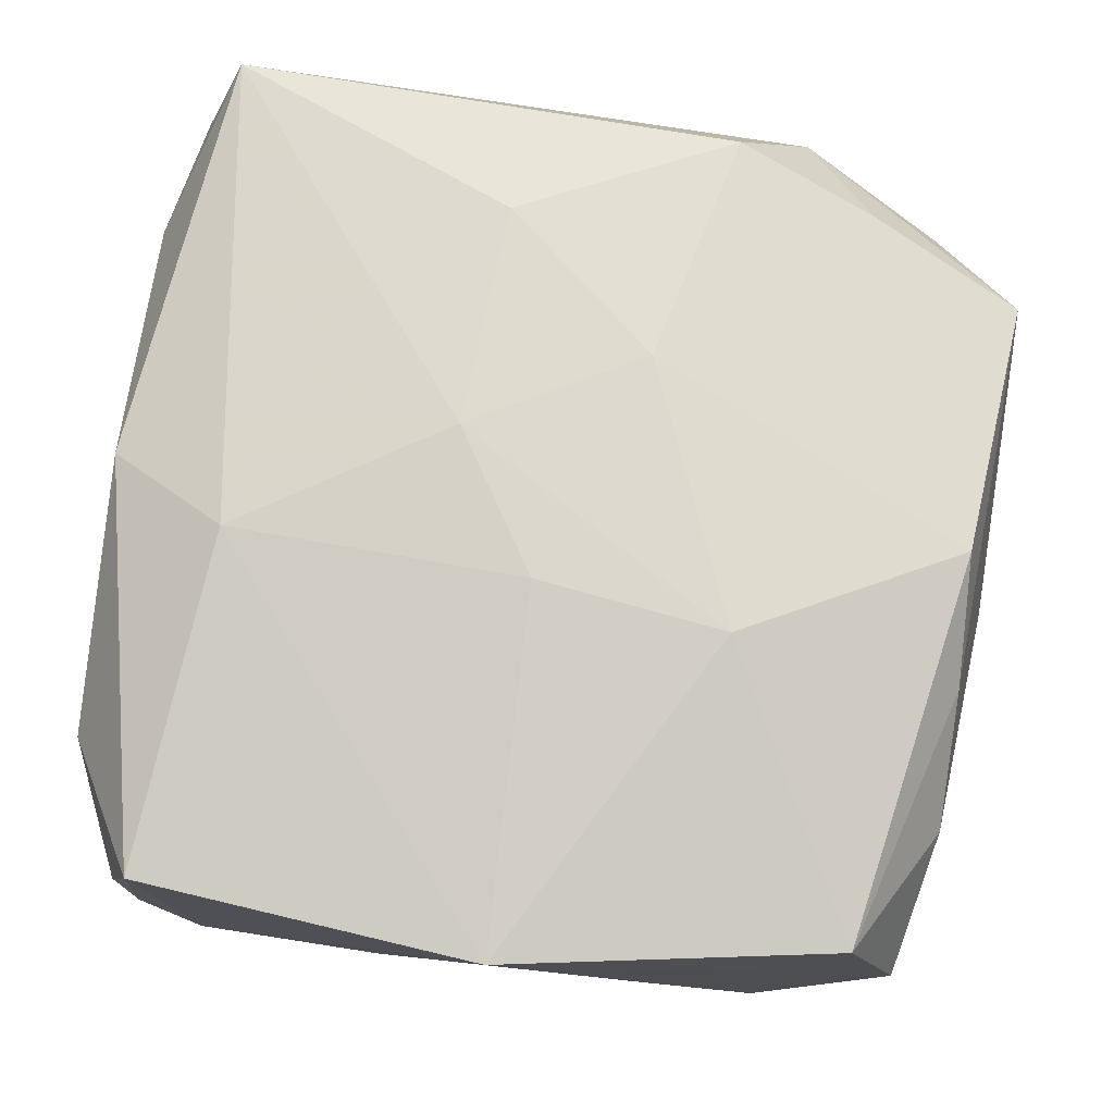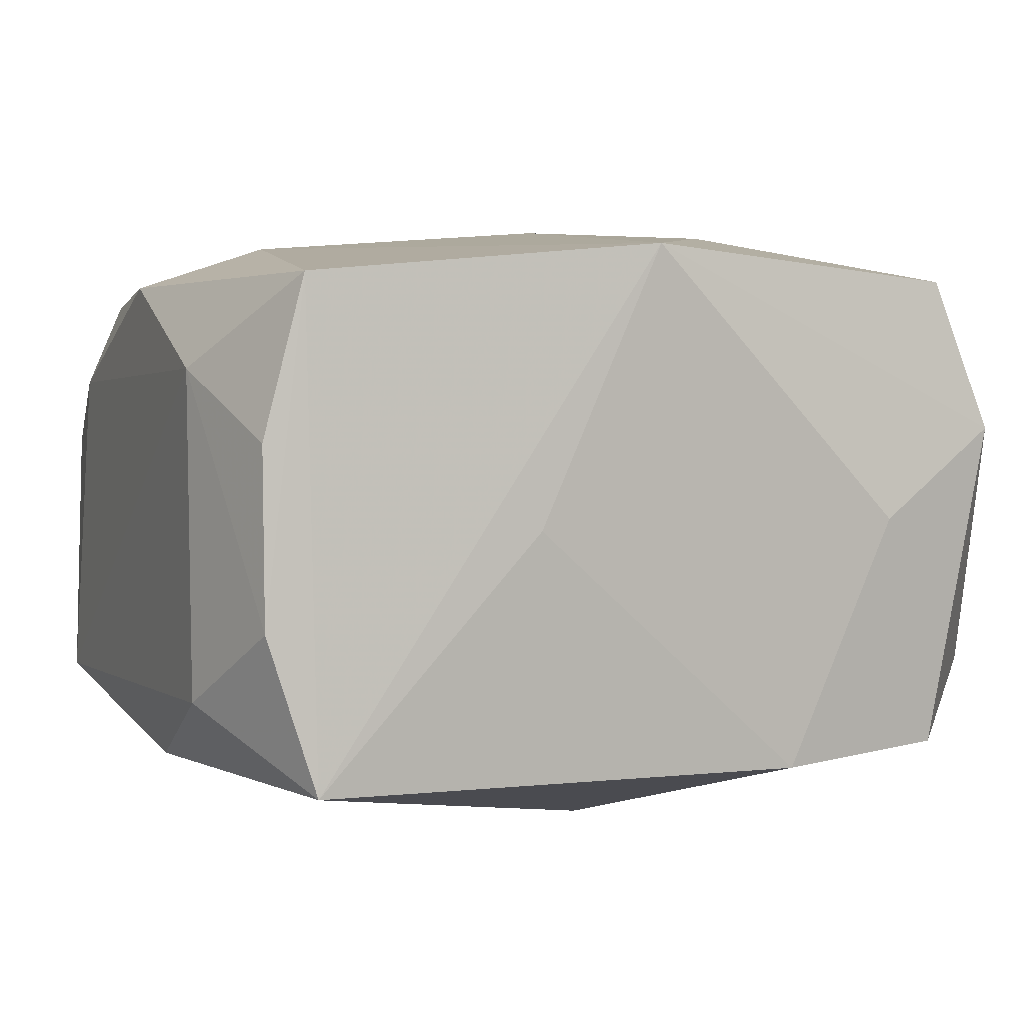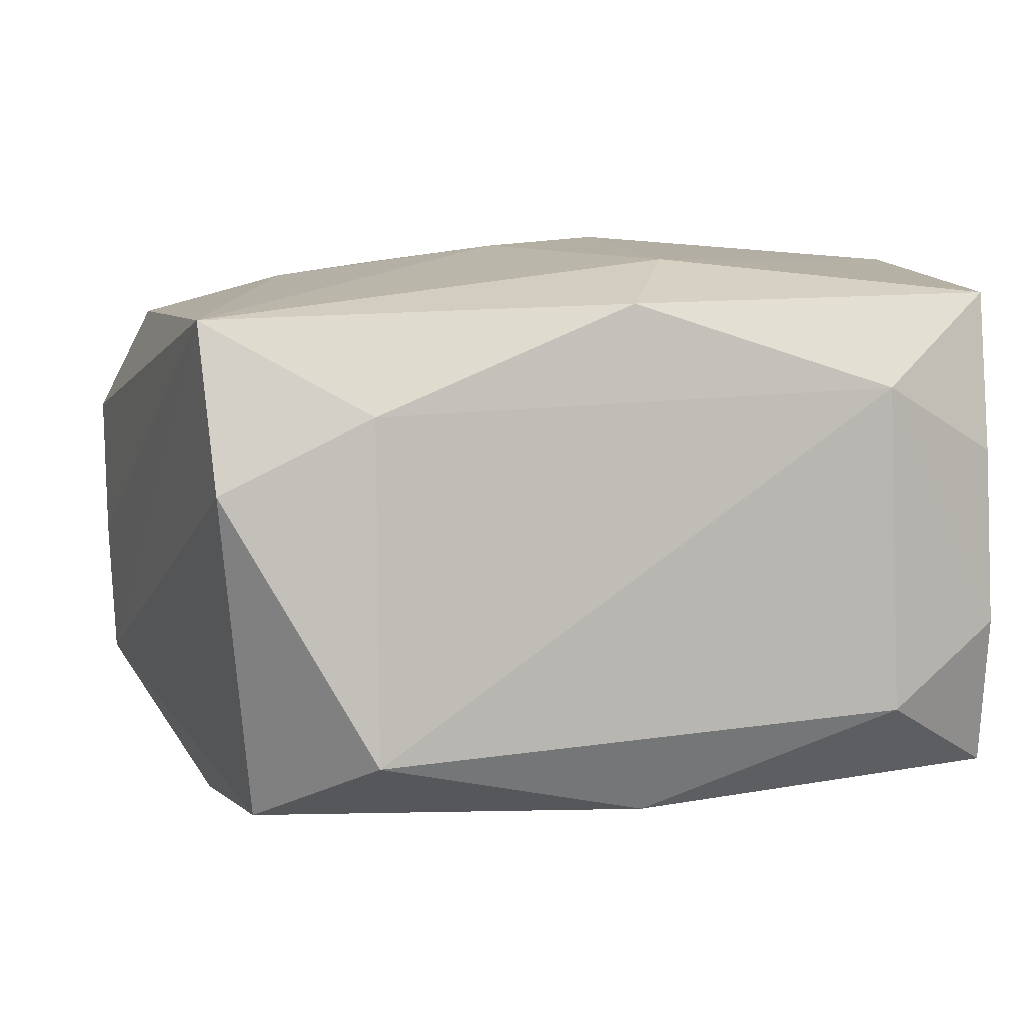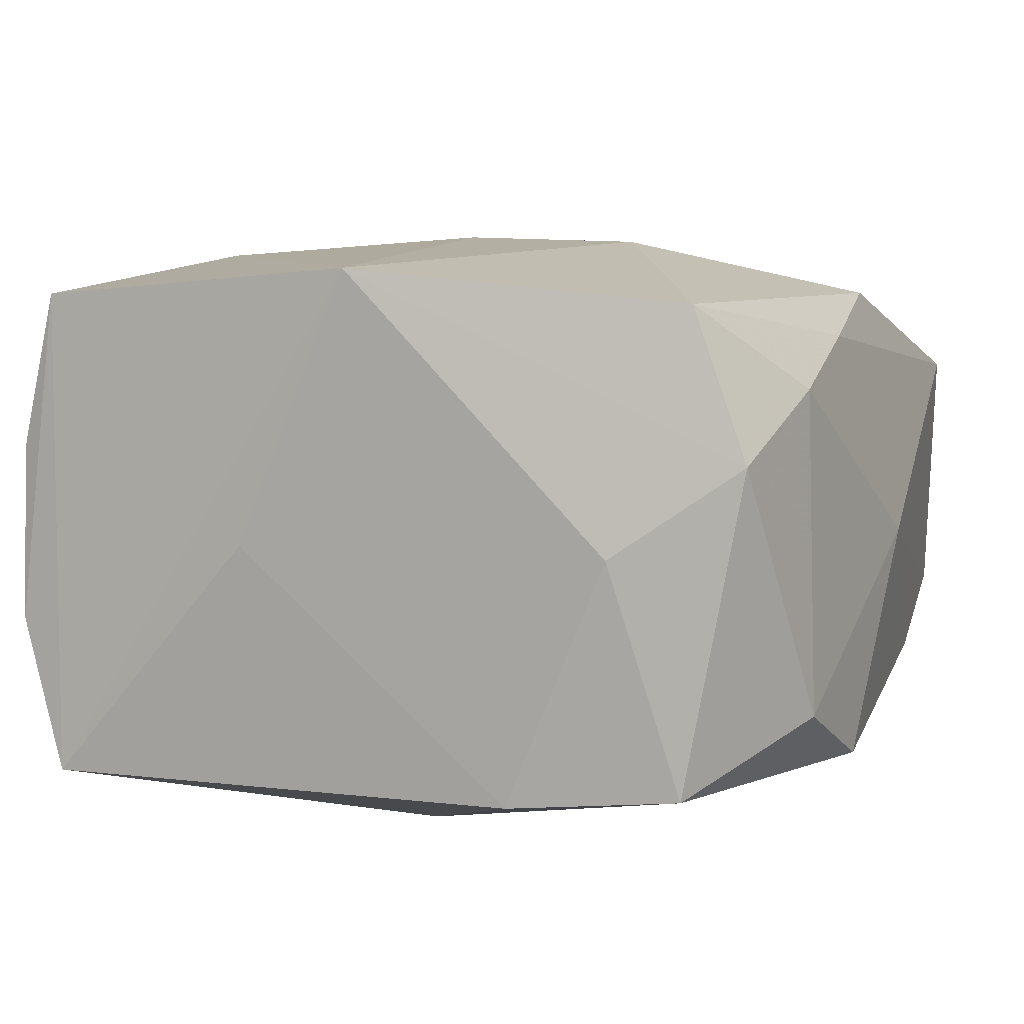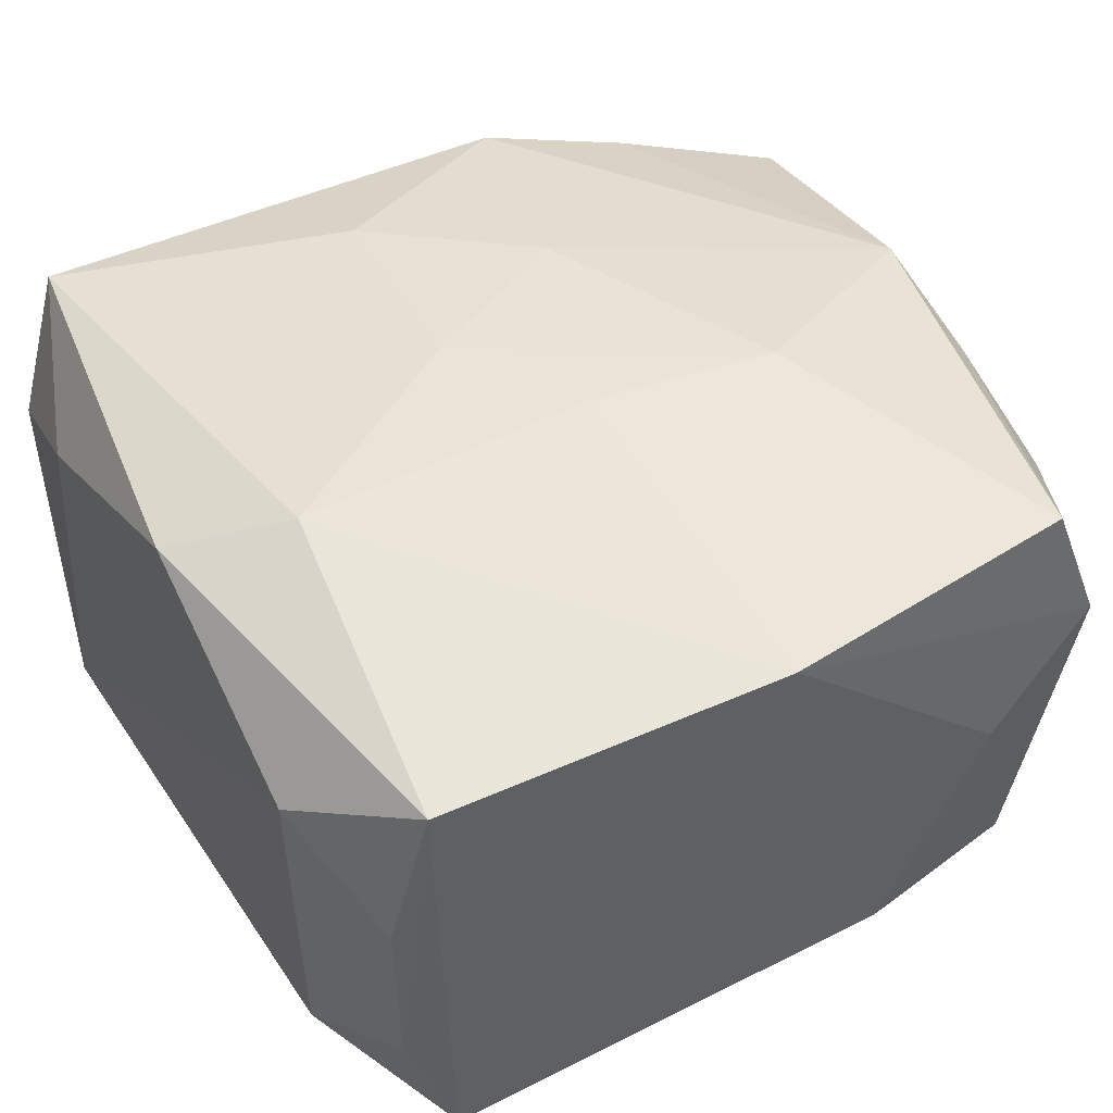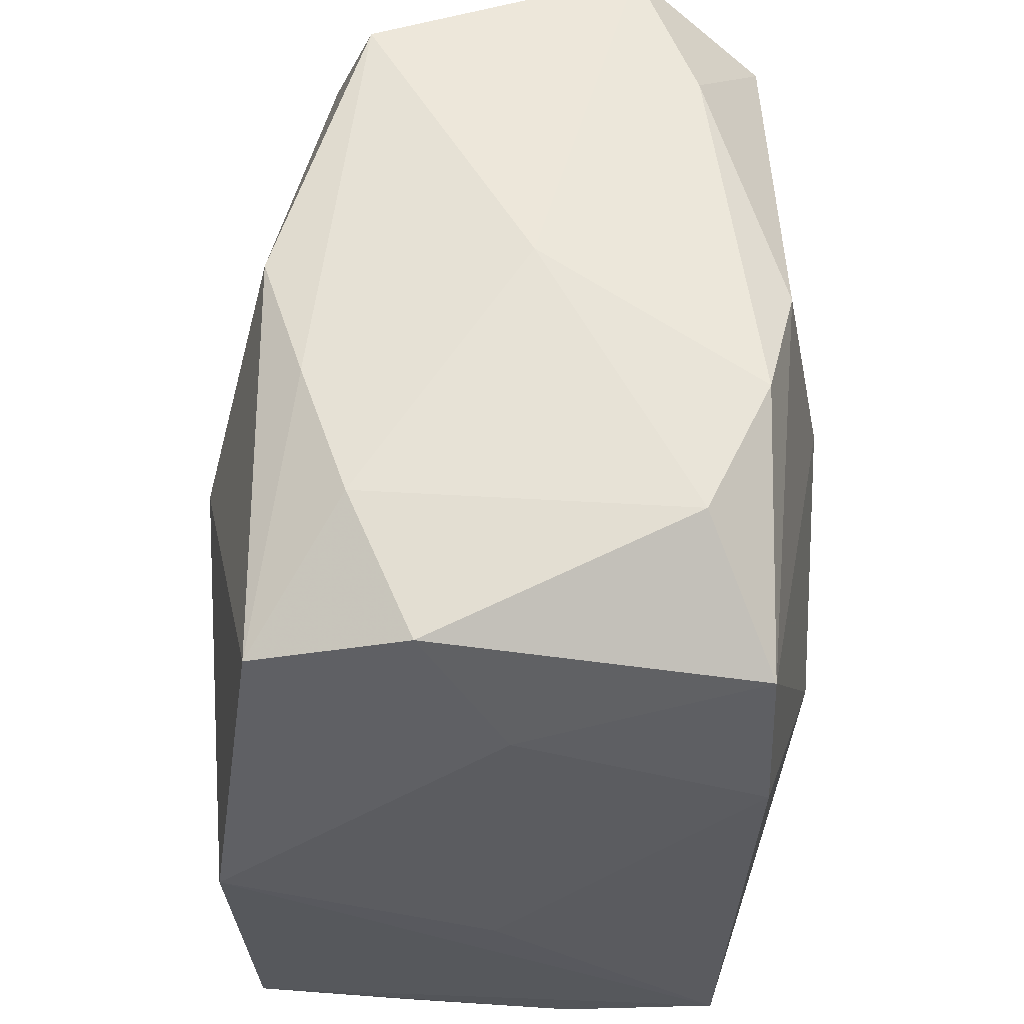
<metadata>
{"format":"obj","ext":"obj","renderer":"f3d","projection":"perspective","resolution":1024,"background":"white","views":[{"elev":78.3,"azim":5.1,"up":"+Z"},{"elev":3.7,"azim":-22.3,"up":"+Z"},{"elev":6.8,"azim":-107.7,"up":"+Z"},{"elev":7.0,"azim":18.2,"up":"+Z"},{"elev":48.3,"azim":-31.6,"up":"+Z"},{"elev":-36.3,"azim":87.2,"up":"+Y"}]}
</metadata>
<code>
v -0.0001765 -0.0145 -0.02193
v -0.02938 0.0196 0.01027
v 0.027 0.02577 0.005022
v 0.01018 0.0318 -0.001347
v 0.02893 -0.01881 0.01172
v 0.02282 -0.02792 0.01785
v -0.0002301 -0.005698 0.02204
v 0.0291 -0.0003854 0.01786
v -0.009638 0.02743 -0.01855
v 0.02872 -0.00156 -0.01777
v -0.02472 -0.02822 -0.017
v 0.02236 -0.02823 -0.01589
v 0.03028 0.02841 -0.0079
v 0.03104 -0.01094 -0.01546
v 0.02105 0.01263 0.01705
v -0.00408 0.02064 0.01918
v 0.01759 -0.03037 0.0007781
v -0.0242 0.03047 0.01662
v 0.03235 0.01897 0.01136
v 0.006496 0.01076 0.02004
v -0.0009459 -0.03093 0.02014
v 0.01024 -0.02952 -0.01692
v 0.0006055 0.01246 -0.02235
v 0.006624 0.0318 -0.01034
v 0.03252 -0.001083 -0.0001117
v -0.02798 -0.02669 0.00669
v -0.02805 -0.02725 -0.005945
v -0.02788 0.03001 0.005152
v -0.0252 -0.02734 0.01805
v 0.02939 -0.01944 0.0004836
v -0.02185 0.02665 -0.01789
v 0.02921 -0.009377 0.01499
v 0.01138 0.02621 -0.018
v 0.02677 -0.02858 0.007155
v -0.02207 -0.01365 -0.01873
v -0.0307 -0.01753 0.01159
v -0.0307 0.01977 -0.01321
v -0.0307 -0.01838 -0.0115
v -0.02126 -0.003661 0.0205
v 0.01147 0.02804 0.01607
v 0.02367 0.02522 -0.0175
v 0.02147 0.02406 0.01402
v 0.01337 -0.001238 -0.02153
v -0.0294 0.001311 0.01761
v 0.01675 0.03112 0.008191
v 0.01314 -0.008099 0.02175
v -0.005991 0.004502 0.0214
v -0.02803 8.624e-05 -0.01798
v 0.03044 0.01699 -0.0121
v 0.02985 -0.02008 -0.01105
v -0.009324 -0.02993 0.0006008
f 28 18 24
f 31 28 24
f 37 28 31
f 1 23 43
f 43 12 1
f 21 11 51
f 22 11 1
f 1 12 22
f 22 12 17
f 22 51 11
f 22 17 21
f 21 51 22
f 50 12 14
f 24 13 41
f 41 43 23
f 14 12 10
f 12 43 10
f 43 41 10
f 48 31 23
f 37 31 48
f 8 20 46
f 18 44 39
f 37 48 38
f 11 27 38
f 38 48 11
f 18 28 2
f 2 44 18
f 2 28 37
f 29 39 44
f 21 39 29
f 26 27 29
f 29 11 21
f 29 27 11
f 23 31 9
f 9 31 24
f 4 13 24
f 4 45 13
f 24 18 4
f 18 45 4
f 49 41 13
f 49 10 41
f 14 10 49
f 35 23 1
f 35 48 23
f 1 11 35
f 11 48 35
f 40 45 18
f 13 45 3
f 14 49 25
f 25 49 13
f 25 50 14
f 6 8 46
f 6 46 21
f 21 46 7
f 7 39 21
f 26 29 36
f 36 29 44
f 36 27 26
f 36 38 27
f 37 38 36
f 36 2 37
f 44 2 36
f 33 41 23
f 23 9 33
f 24 41 33
f 33 9 24
f 16 40 18
f 20 40 16
f 20 8 15
f 15 40 20
f 46 20 47
f 47 7 46
f 20 16 47
f 39 7 47
f 18 39 47
f 47 16 18
f 19 3 45
f 13 3 19
f 19 25 13
f 19 5 25
f 8 6 32
f 6 5 32
f 32 19 8
f 5 19 32
f 50 25 30
f 25 5 30
f 40 15 42
f 45 40 42
f 42 19 45
f 42 15 8
f 8 19 42
f 34 5 6
f 34 30 5
f 50 30 34
f 12 50 34
f 17 12 34
f 21 17 34
f 34 6 21

</code>
